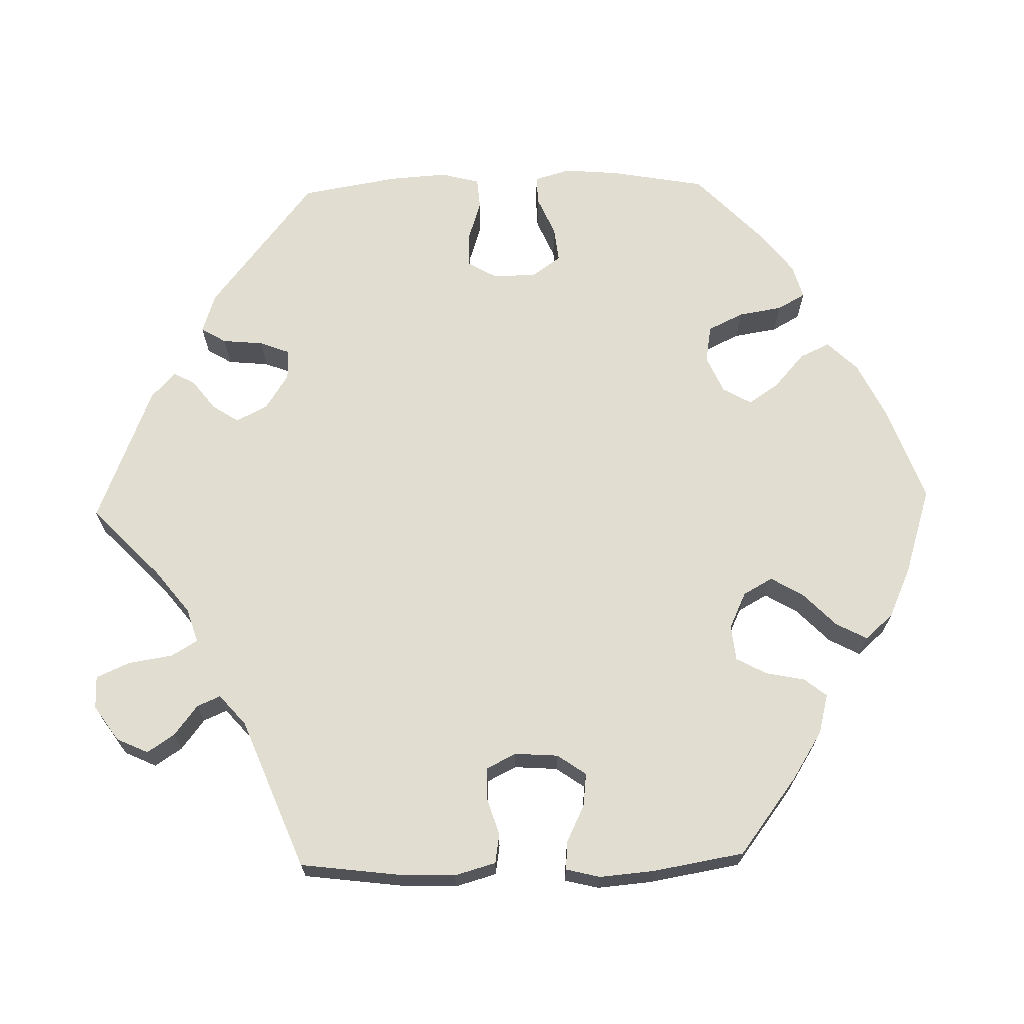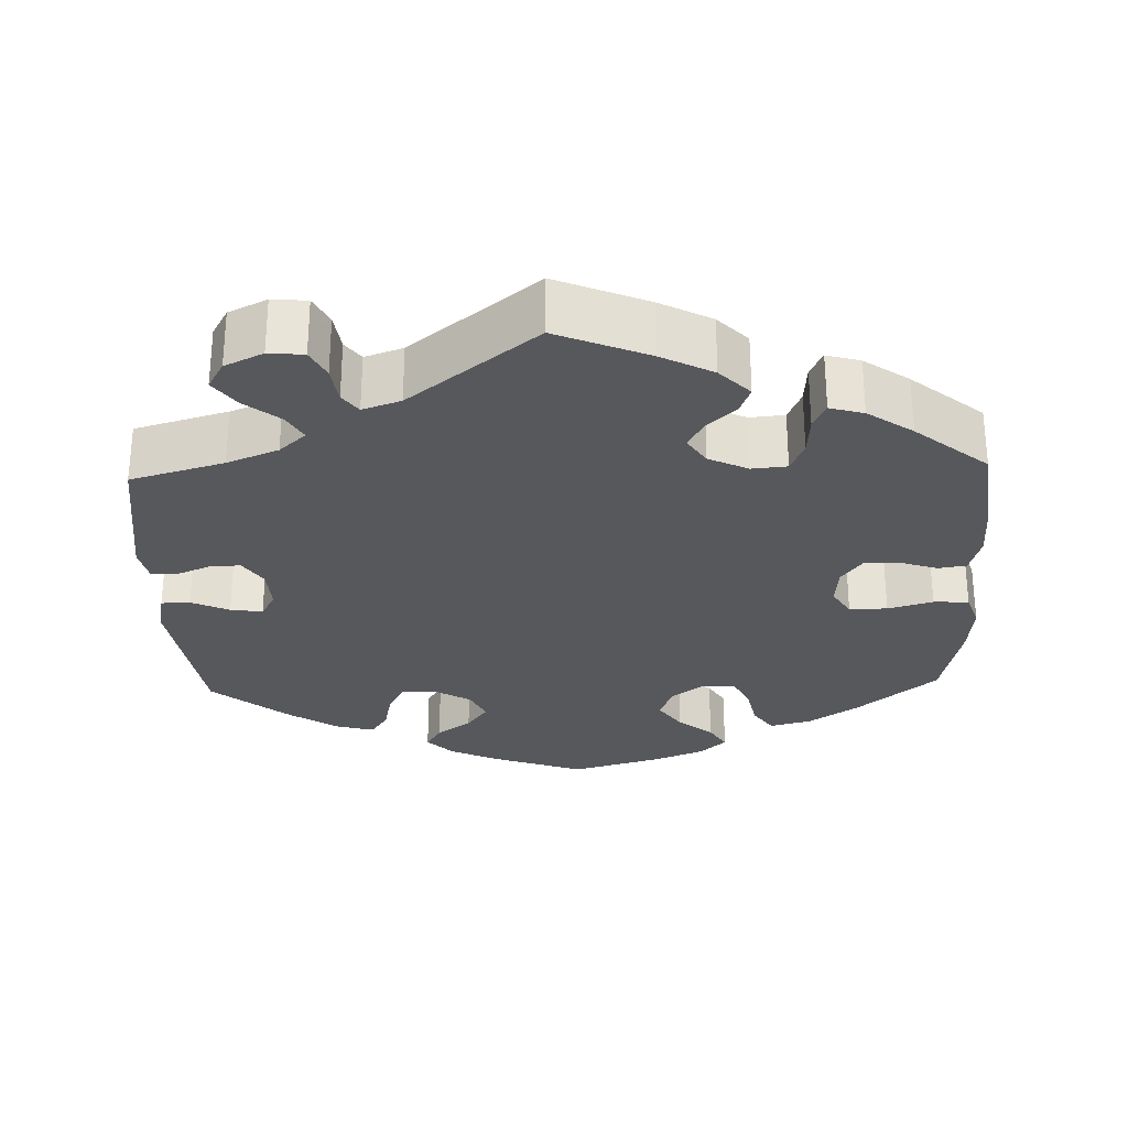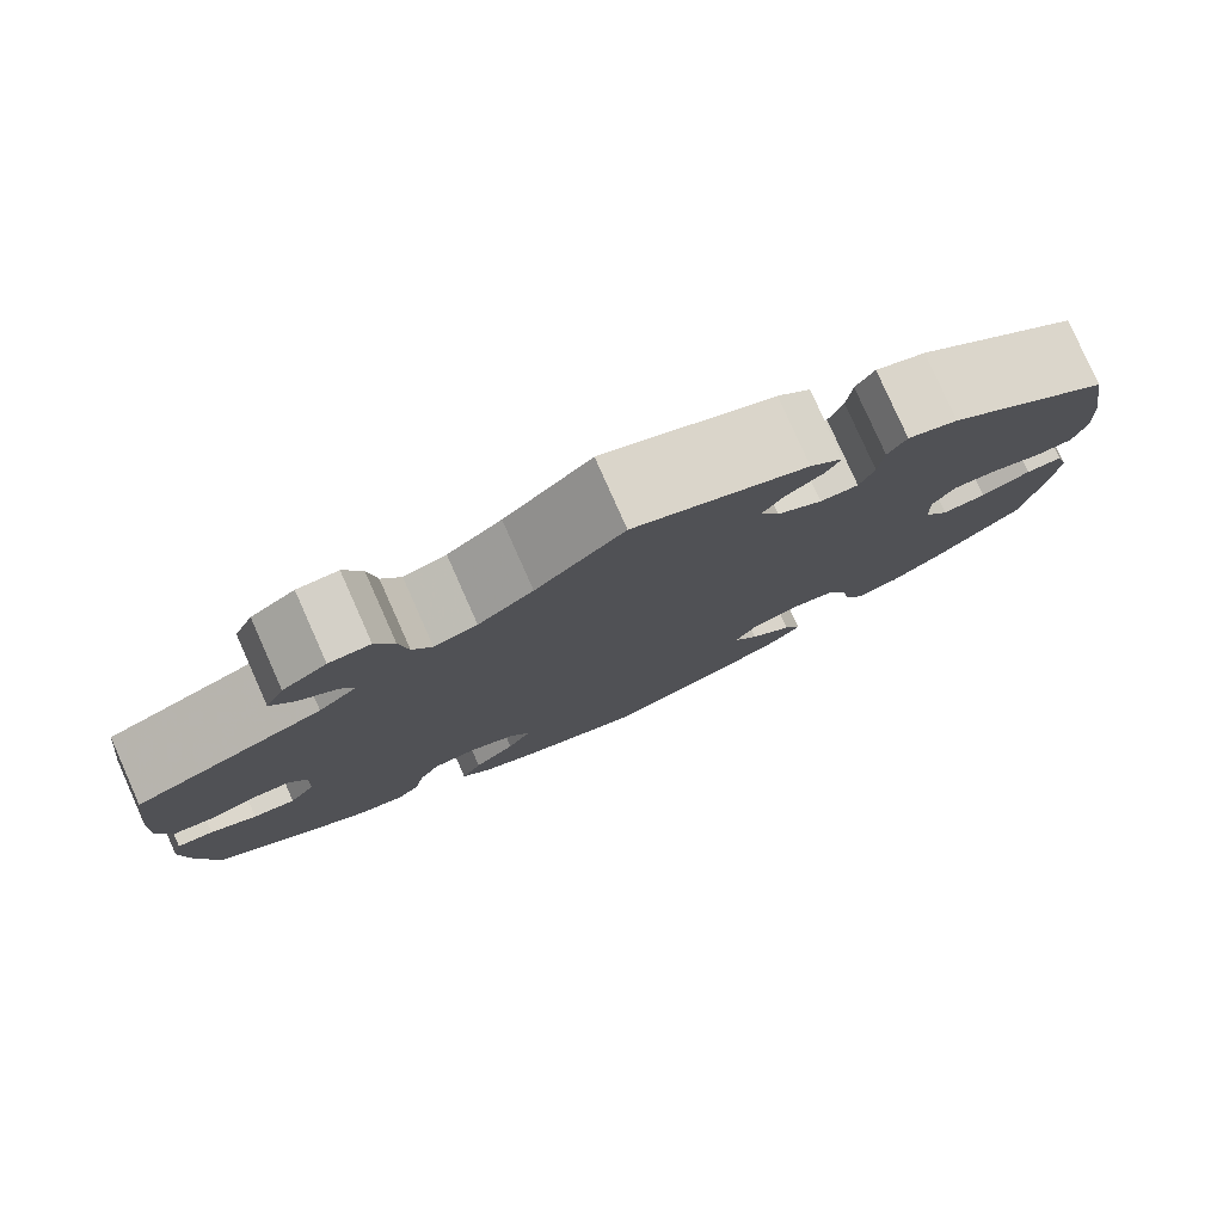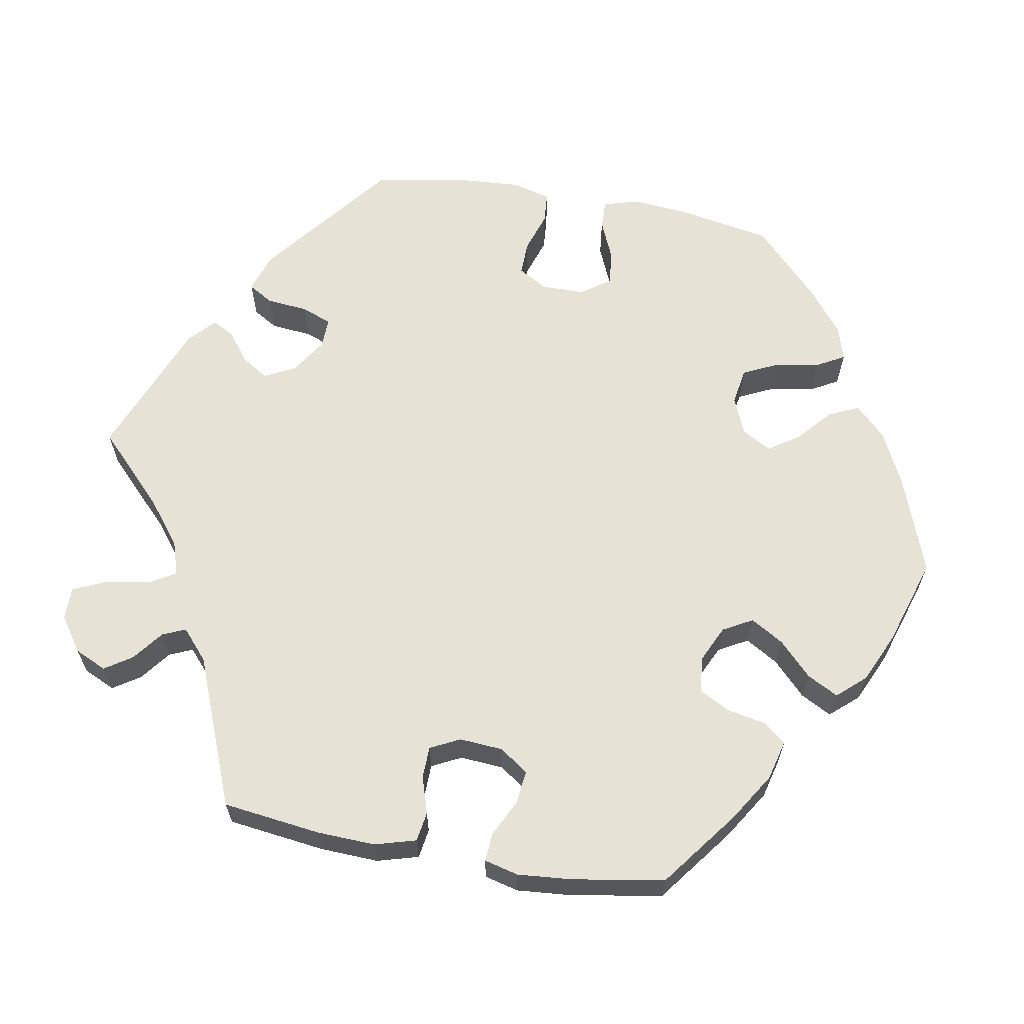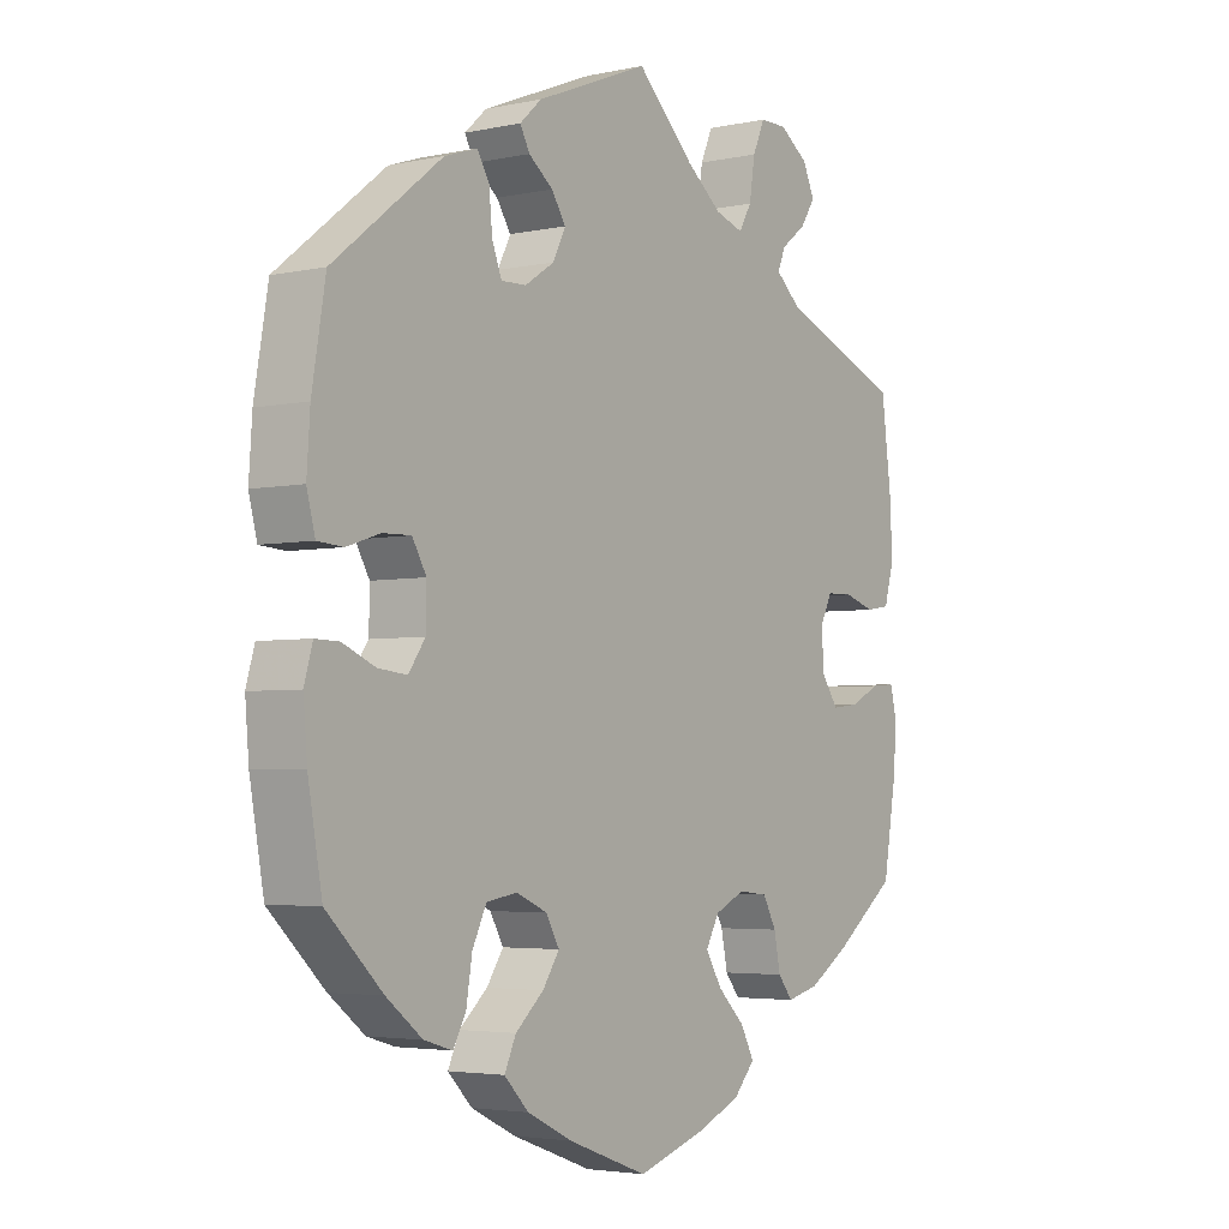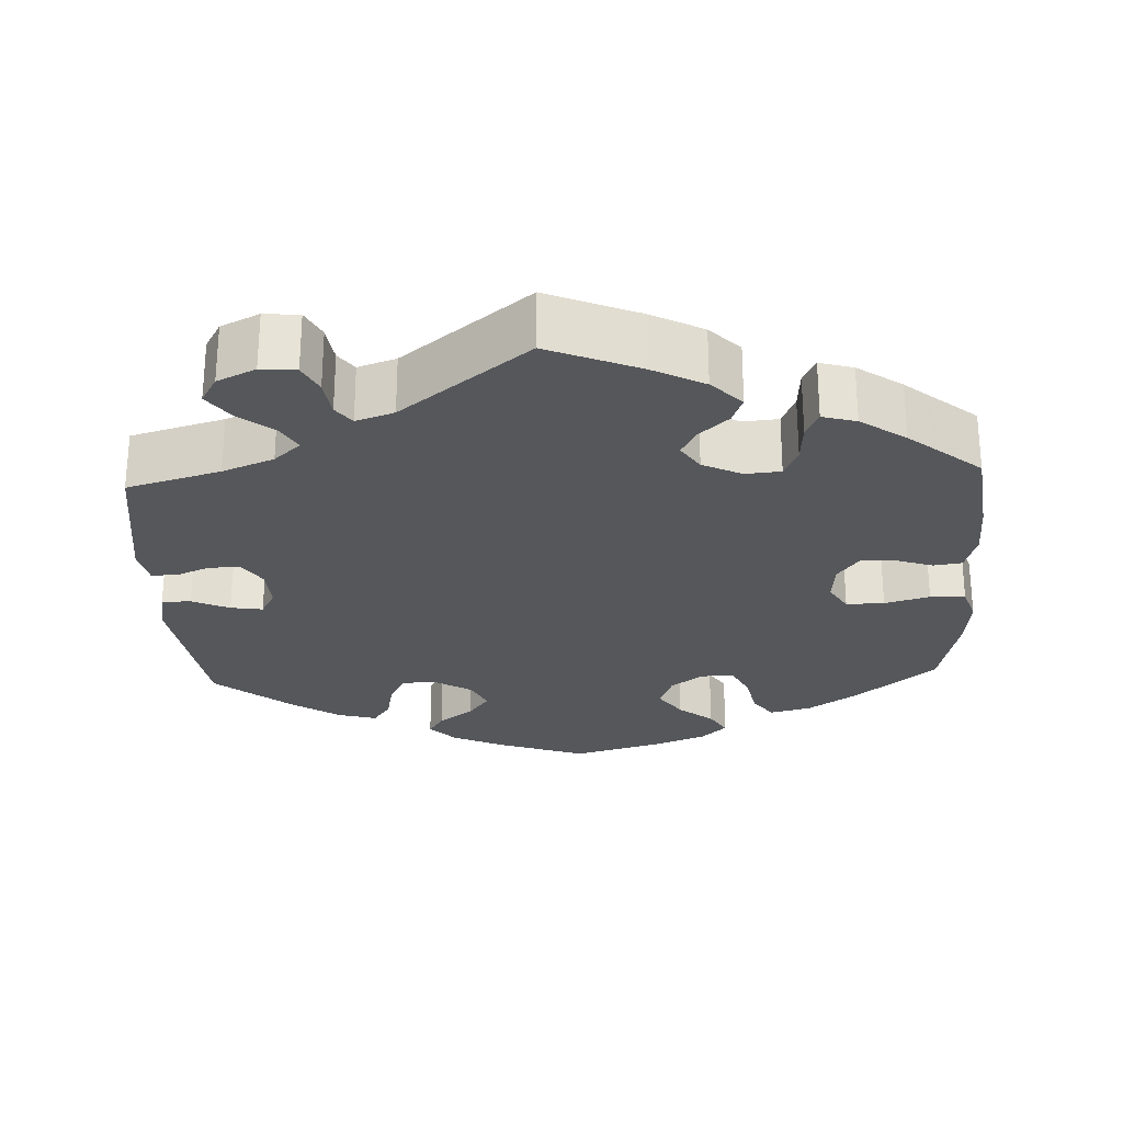
<metadata>
{"format":"obj","ext":"obj","renderer":"f3d","projection":"perspective","resolution":1024,"background":"white","views":[{"elev":68.6,"azim":88.5,"up":"+Y"},{"elev":-28.4,"azim":62.0,"up":"+Y"},{"elev":79.9,"azim":156.0,"up":"+Z"},{"elev":63.4,"azim":100.1,"up":"+Y"},{"elev":-3.7,"azim":-54.6,"up":"+Z"},{"elev":-26.4,"azim":62.7,"up":"+Y"}]}
</metadata>
<code>
v -0.332 0.07 0.421
v -0.281 0.07 0.438
v -0.262 0.07 0.406
v -0.257 0.07 0.353
v -0.242 0.07 0.314
v -0.203 0.07 0.315
v -0.157 0.07 0.345
v -0.137 0.07 0.385
v -0.159 0.07 0.419
v -0.197 0.07 0.448
v -0.212 0.07 0.476
v -0.178 0.07 0.507
v -0.001 0.07 0.578
v 0.089 0.07 0.491
v 0.145 0.07 0.447
v 0.189 0.07 0.433
v 0.209 0.07 0.467
v 0.218 0.07 0.524
v 0.237 0.07 0.567
v 0.279 0.07 0.567
v 0.324 0.07 0.536
v 0.343 0.07 0.495
v 0.32 0.07 0.46
v 0.281 0.07 0.43
v 0.268 0.07 0.4
v 0.307 0.07 0.366
v 0.5 0.07 0.289
v 0.516 0.07 0.163
v 0.519 0.07 0.088
v 0.504 0.07 0.035
v 0.466 0.07 0.029
v 0.418 0.07 0.044
v 0.377 0.07 0.043
v 0.358 0.07 0.005
v 0.362 0.07 -0.051
v 0.388 0.07 -0.088
v 0.431 0.07 -0.083
v 0.478 0.07 -0.06
v 0.515 0.07 -0.057
v 0.526 0.07 -0.101
v 0.52 0.07 -0.171
v 0.5 0.07 -0.289
v 0.401 0.07 -0.364
v 0.339 0.07 -0.403
v 0.288 0.07 -0.416
v 0.265 0.07 -0.387
v 0.255 0.07 -0.337
v 0.234 0.07 -0.298
v 0.188 0.07 -0.293
v 0.141 0.07 -0.315
v 0.12 0.07 -0.353
v 0.145 0.07 -0.395
v 0.188 0.07 -0.437
v 0.209 0.07 -0.477
v 0.177 0.07 -0.513
v 0.113 0.07 -0.542
v 0 0.07 -0.578
v -0.126 0.07 -0.532
v -0.196 0.07 -0.498
v -0.234 0.07 -0.459
v -0.216 0.07 -0.42
v -0.172 0.07 -0.381
v -0.146 0.07 -0.342
v -0.167 0.07 -0.305
v -0.215 0.07 -0.284
v -0.263 0.07 -0.292
v -0.285 0.07 -0.338
v -0.294 0.07 -0.394
v -0.314 0.07 -0.43
v -0.358 0.07 -0.417
v -0.414 0.07 -0.373
v -0.501 0.07 -0.289
v -0.523 0.07 -0.167
v -0.529 0.07 -0.096
v -0.516 0.07 -0.05
v -0.479 0.07 -0.051
v -0.428 0.07 -0.073
v -0.383 0.07 -0.078
v -0.357 0.07 -0.041
v -0.356 0.07 0.015
v -0.378 0.07 0.053
v -0.422 0.07 0.052
v -0.474 0.07 0.035
v -0.514 0.07 0.038
v -0.527 0.07 0.088
v -0.522 0.07 0.163
v -0.501 0.07 0.288
v -0.332 0 0.421
v -0.281 0 0.438
v -0.262 0 0.406
v -0.257 0 0.353
v -0.242 0 0.314
v -0.203 0 0.315
v -0.157 0 0.345
v -0.137 0 0.385
v -0.159 0 0.419
v -0.197 0 0.448
v -0.212 0 0.476
v -0.178 0 0.507
v -0.001 0 0.578
v 0.089 0 0.491
v 0.145 0 0.447
v 0.189 0 0.433
v 0.209 0 0.467
v 0.218 0 0.524
v 0.237 0 0.567
v 0.279 0 0.567
v 0.324 0 0.536
v 0.343 0 0.495
v 0.32 0 0.46
v 0.281 0 0.43
v 0.268 0 0.4
v 0.307 0 0.366
v 0.5 0 0.289
v 0.516 0 0.163
v 0.519 0 0.088
v 0.504 0 0.035
v 0.466 0 0.029
v 0.418 0 0.044
v 0.377 0 0.043
v 0.358 0 0.005
v 0.362 0 -0.051
v 0.388 0 -0.088
v 0.431 0 -0.083
v 0.478 0 -0.06
v 0.515 0 -0.057
v 0.526 0 -0.101
v 0.52 0 -0.171
v 0.5 0 -0.289
v 0.401 0 -0.364
v 0.339 0 -0.403
v 0.288 0 -0.416
v 0.265 0 -0.387
v 0.255 0 -0.337
v 0.234 0 -0.298
v 0.188 0 -0.293
v 0.141 0 -0.315
v 0.12 0 -0.353
v 0.145 0 -0.395
v 0.188 0 -0.437
v 0.209 0 -0.477
v 0.177 0 -0.513
v 0.113 0 -0.542
v 0 0 -0.578
v -0.126 0 -0.532
v -0.196 0 -0.498
v -0.234 0 -0.459
v -0.216 0 -0.42
v -0.172 0 -0.381
v -0.146 0 -0.342
v -0.167 0 -0.305
v -0.215 0 -0.284
v -0.263 0 -0.292
v -0.285 0 -0.338
v -0.294 0 -0.394
v -0.314 0 -0.43
v -0.358 0 -0.417
v -0.414 0 -0.373
v -0.501 0 -0.289
v -0.523 0 -0.167
v -0.529 0 -0.096
v -0.516 0 -0.05
v -0.479 0 -0.051
v -0.428 0 -0.073
v -0.383 0 -0.078
v -0.357 0 -0.041
v -0.356 0 0.015
v -0.378 0 0.053
v -0.422 0 0.052
v -0.474 0 0.035
v -0.514 0 0.038
v -0.527 0 0.088
v -0.522 0 0.163
v -0.501 0 0.288
f 82 83 84 85
f 81 82 85 86
f 74 75 76 77
f 74 77 78
f 73 74 78
f 72 73 78
f 71 72 78 79
f 67 68 69 70
f 66 67 70 71
f 59 60 61 62
f 59 62 63
f 58 59 63
f 57 58 63
f 56 57 63 64
f 52 53 54 55
f 51 52 55 56
f 44 45 46 47
f 44 47 48
f 43 44 48
f 42 43 48
f 41 42 48 49
f 37 38 39 40
f 36 37 40 41
f 29 30 31 32
f 29 32 33
f 26 27 28 29
f 25 26 29 33
f 21 22 23 24
f 21 24 25
f 20 21 25
f 17 18 19 20
f 16 17 20 25
f 15 16 25 33
f 11 12 13 14
f 9 10 11 14
f 8 9 14 15
f 7 8 15 33
f 1 2 3 4
f 1 4 5
f 81 86 87 1
f 66 71 79
f 65 66 79 80
f 64 65 80
f 51 56 64 80
f 50 51 80 81
f 36 41 49
f 35 36 49 50
f 34 35 50 81
f 6 7 33 34
f 5 6 34 81
f 1 5 81
f 172 171 170 169
f 173 172 169 168
f 164 163 162 161
f 165 164 161
f 165 161 160
f 165 160 159
f 166 165 159 158
f 157 156 155 154
f 158 157 154 153
f 149 148 147 146
f 150 149 146
f 150 146 145
f 150 145 144
f 151 150 144 143
f 142 141 140 139
f 143 142 139 138
f 134 133 132 131
f 135 134 131
f 135 131 130
f 135 130 129
f 136 135 129 128
f 127 126 125 124
f 128 127 124 123
f 119 118 117 116
f 120 119 116
f 116 115 114 113
f 120 116 113 112
f 111 110 109 108
f 112 111 108
f 112 108 107
f 107 106 105 104
f 112 107 104 103
f 120 112 103 102
f 101 100 99 98
f 101 98 97 96
f 102 101 96 95
f 120 102 95 94
f 91 90 89 88
f 92 91 88
f 88 174 173 168
f 166 158 153
f 167 166 153 152
f 167 152 151
f 167 151 143 138
f 168 167 138 137
f 136 128 123
f 137 136 123 122
f 168 137 122 121
f 121 120 94 93
f 168 121 93 92
f 168 92 88
f 1 88 89 2
f 2 89 90 3
f 3 90 91 4
f 4 91 92 5
f 5 92 93 6
f 6 93 94 7
f 7 94 95 8
f 8 95 96 9
f 9 96 97 10
f 10 97 98 11
f 11 98 99 12
f 12 99 100 13
f 13 100 101 14
f 14 101 102 15
f 15 102 103 16
f 16 103 104 17
f 17 104 105 18
f 18 105 106 19
f 19 106 107 20
f 20 107 108 21
f 21 108 109 22
f 22 109 110 23
f 23 110 111 24
f 24 111 112 25
f 25 112 113 26
f 26 113 114 27
f 27 114 115 28
f 28 115 116 29
f 29 116 117 30
f 30 117 118 31
f 31 118 119 32
f 32 119 120 33
f 33 120 121 34
f 34 121 122 35
f 35 122 123 36
f 36 123 124 37
f 37 124 125 38
f 38 125 126 39
f 39 126 127 40
f 40 127 128 41
f 41 128 129 42
f 42 129 130 43
f 43 130 131 44
f 44 131 132 45
f 45 132 133 46
f 46 133 134 47
f 47 134 135 48
f 48 135 136 49
f 49 136 137 50
f 50 137 138 51
f 51 138 139 52
f 52 139 140 53
f 53 140 141 54
f 54 141 142 55
f 55 142 143 56
f 56 143 144 57
f 57 144 145 58
f 58 145 146 59
f 59 146 147 60
f 60 147 148 61
f 61 148 149 62
f 62 149 150 63
f 63 150 151 64
f 64 151 152 65
f 65 152 153 66
f 66 153 154 67
f 67 154 155 68
f 68 155 156 69
f 69 156 157 70
f 70 157 158 71
f 71 158 159 72
f 72 159 160 73
f 73 160 161 74
f 74 161 162 75
f 75 162 163 76
f 76 163 164 77
f 77 164 165 78
f 78 165 166 79
f 79 166 167 80
f 80 167 168 81
f 81 168 169 82
f 82 169 170 83
f 83 170 171 84
f 84 171 172 85
f 85 172 173 86
f 86 173 174 87
f 87 174 88 1

</code>
